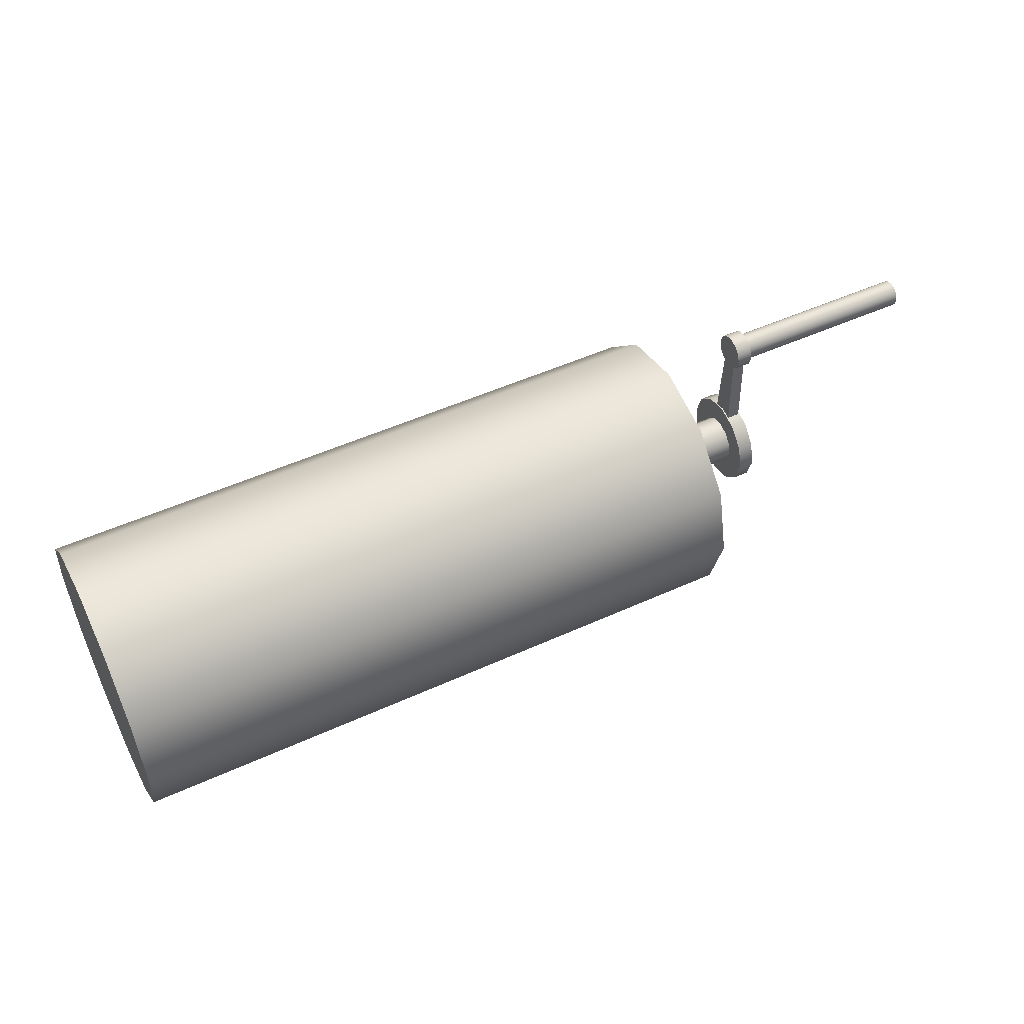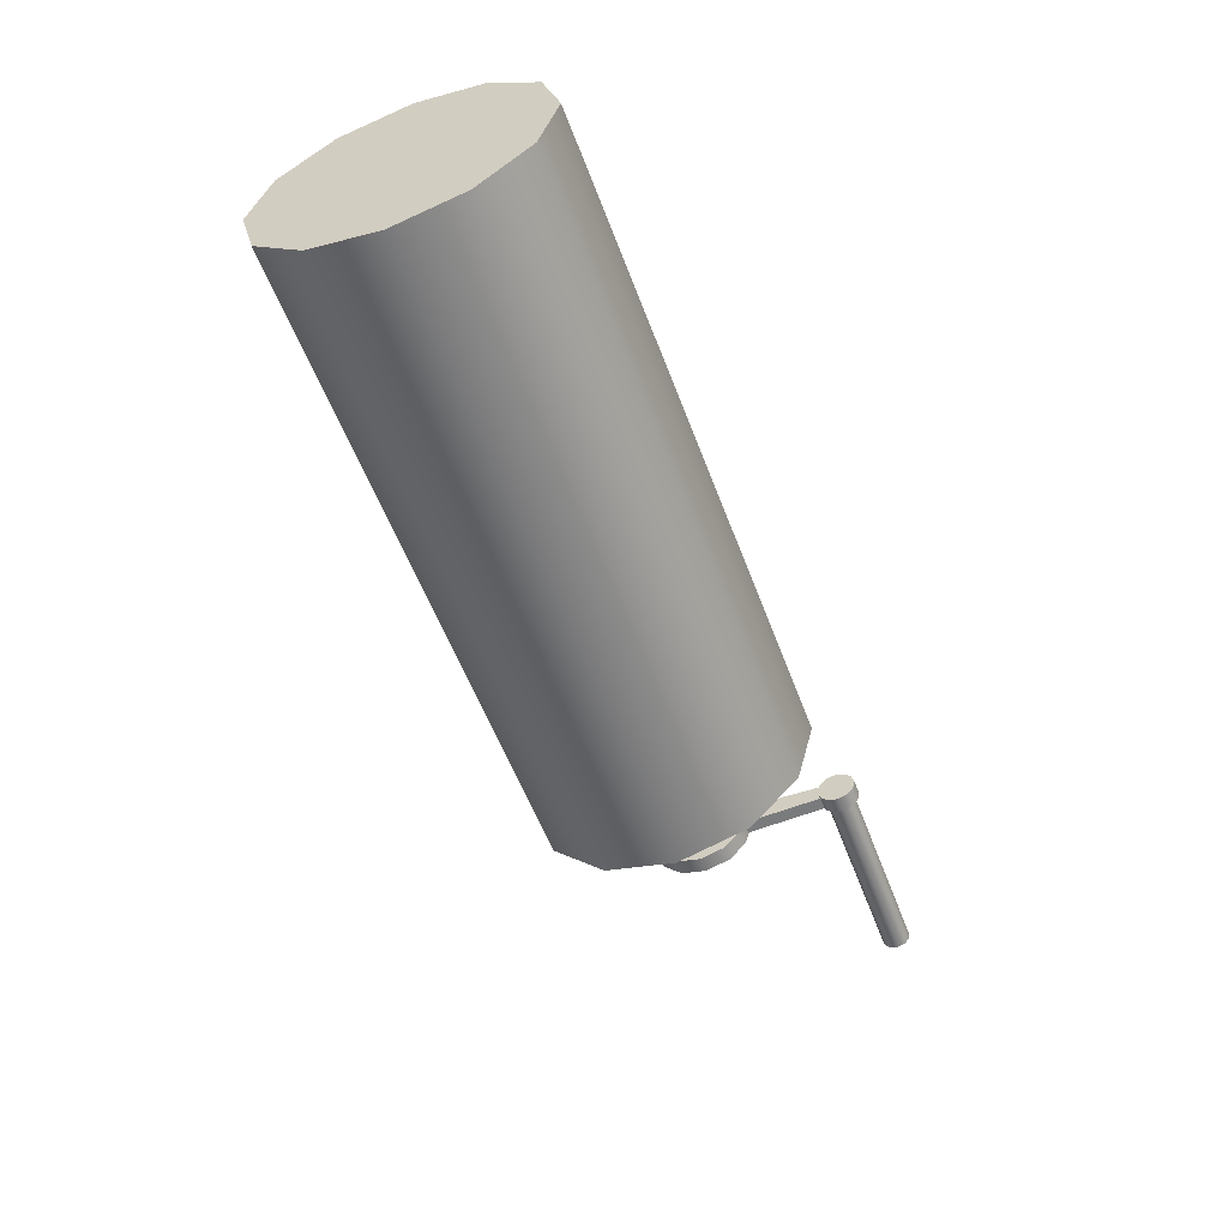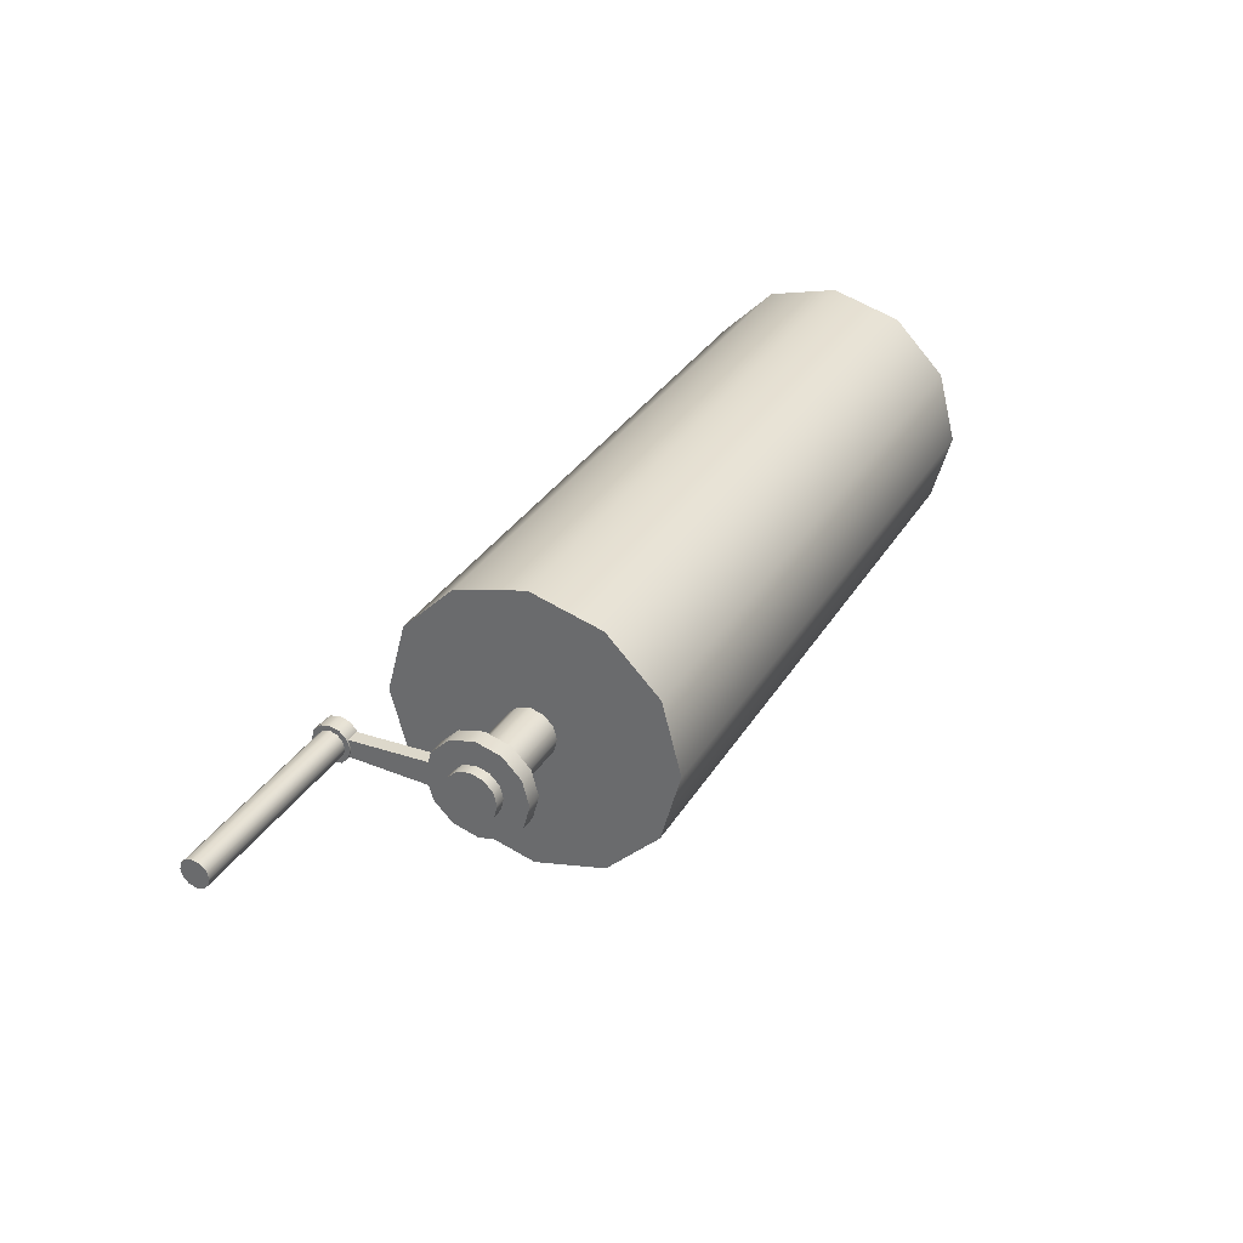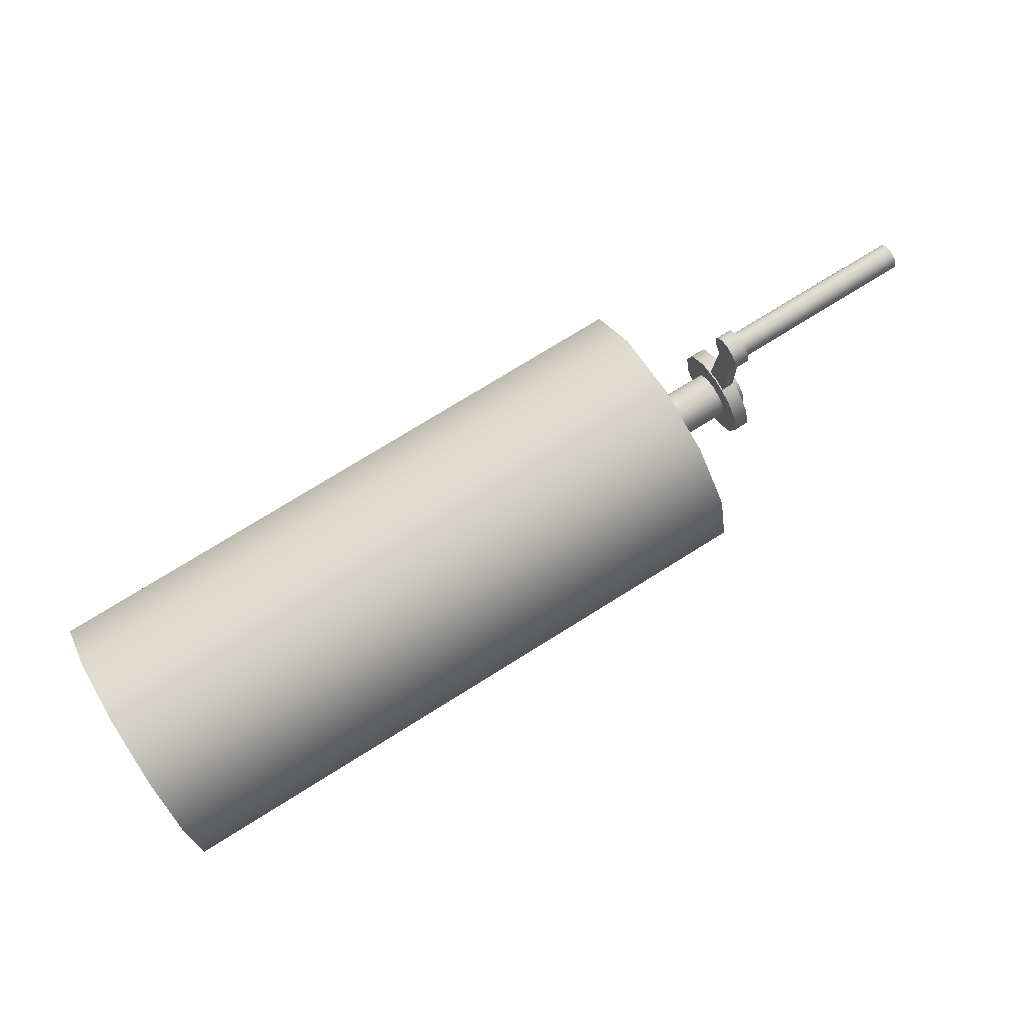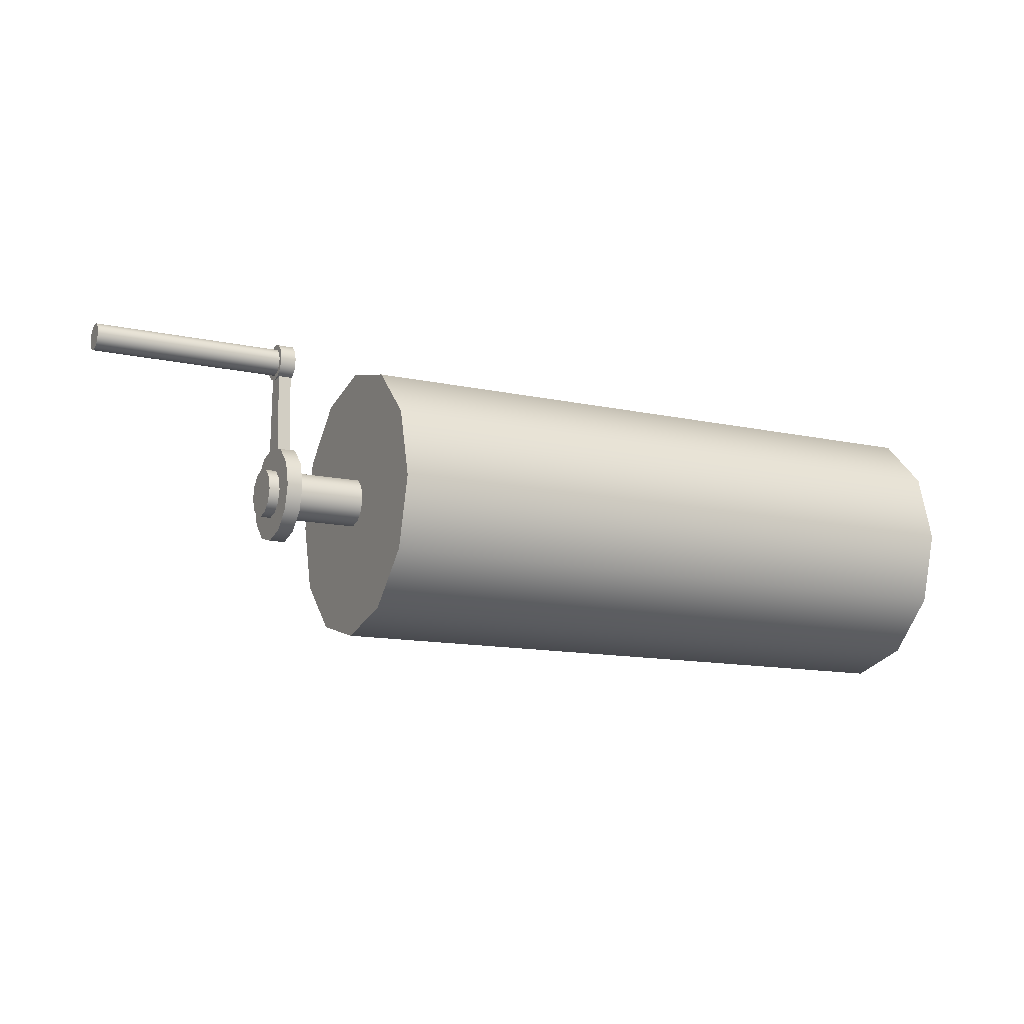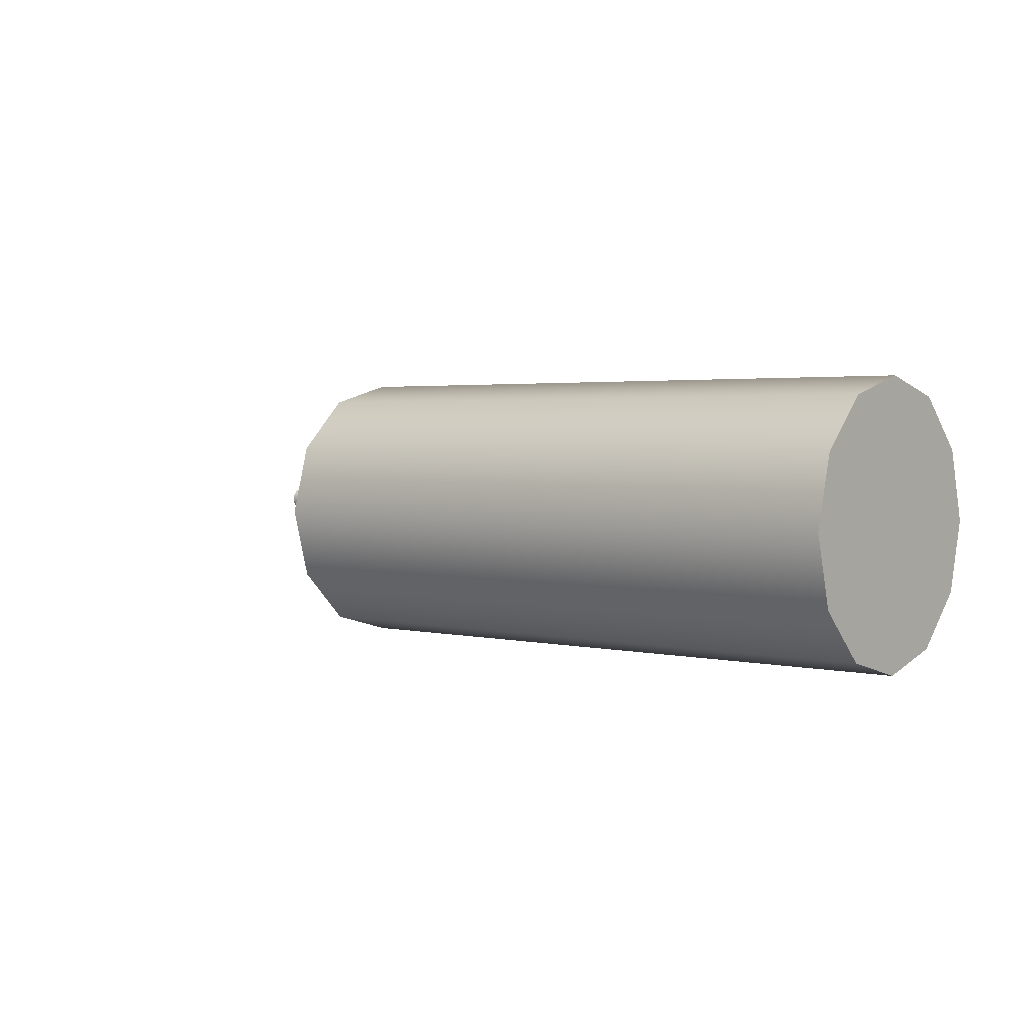
<metadata>
{"format":"obj","ext":"obj","renderer":"f3d","projection":"perspective","resolution":1024,"background":"white","views":[{"elev":51.1,"azim":153.7,"up":"+Y"},{"elev":-57.3,"azim":110.6,"up":"+Z"},{"elev":32.9,"azim":-63.1,"up":"+Z"},{"elev":76.2,"azim":148.2,"up":"+Y"},{"elev":-12.6,"azim":-27.2,"up":"+Y"},{"elev":2.5,"azim":39.3,"up":"+Z"}]}
</metadata>
<code>
g Converted object 0
v 7 3 0
v -7 3 0
v 7 2.598 1.5
v -7 2.598 1.5
v 7 1.5 2.598
v -7 1.5 2.598
v 7 -0 3
v -7 -0 3
v 7 -1.5 2.598
v -7 -1.5 2.598
v 7 -2.598 1.5
v -7 -2.598 1.5
v 7 -3 0
v -7 -3 0
v 7 -2.598 -1.5
v -7 -2.598 -1.5
v 7 -1.5 -2.598
v -7 -1.5 -2.598
v 7 -0 -3
v -7 -0 -3
v 7 1.5 -2.598
v -7 1.5 -2.598
v 7 2.598 -1.5
v -7 2.598 -1.5
v -7 -0 0
v 7 -0 0
v -6.667 0.5339 0
v -9.166 0.5339 0
v -6.667 0.4624 0.267
v -9.166 0.4624 0.267
v -6.667 0.267 0.4624
v -9.166 0.267 0.4624
v -6.667 -0 0.5339
v -9.166 -0 0.5339
v -6.667 -0.267 0.4624
v -9.166 -0.267 0.4624
v -6.667 -0.4624 0.267
v -9.166 -0.4624 0.267
v -6.667 -0.5339 0
v -9.166 -0.5339 0
v -6.667 -0.4624 -0.267
v -9.166 -0.4624 -0.267
v -6.667 -0.267 -0.4624
v -9.166 -0.267 -0.4624
v -6.667 -0 -0.5339
v -9.166 -0 -0.5339
v -6.667 0.267 -0.4624
v -9.166 0.267 -0.4624
v -6.667 0.4624 -0.267
v -9.166 0.4624 -0.267
v -9.166 -0 0
v -6.667 -0 0
v -8.604 1.043 0
v -8.938 1.043 0
v -8.604 0.9031 0.5214
v -8.938 0.9031 0.5214
v -8.604 0.5214 0.9031
v -8.938 0.5214 0.9031
v -8.604 -0 1.043
v -8.938 -0 1.043
v -8.604 -0.5214 0.9031
v -8.938 -0.5214 0.9031
v -8.604 -0.9031 0.5214
v -8.938 -0.9031 0.5214
v -8.604 -1.043 0
v -8.938 -1.043 0
v -8.604 -0.9031 -0.5214
v -8.938 -0.9031 -0.5214
v -8.604 -0.5214 -0.9031
v -8.938 -0.5214 -0.9031
v -8.604 -0 -1.043
v -8.938 -0 -1.043
v -8.604 0.5214 -0.9031
v -8.938 0.5214 -0.9031
v -8.604 0.9031 -0.5214
v -8.938 0.9031 -0.5214
v -8.938 -0 0
v -8.604 -0 0
v -8.604 3.409 0
v -8.938 3.409 0
v -8.604 3.355 0.202
v -8.938 3.355 0.202
v -8.604 3.207 0.3499
v -8.938 3.207 0.3499
v -8.604 3.005 0.404
v -8.938 3.005 0.404
v -8.604 2.803 0.3499
v -8.938 2.803 0.3499
v -8.604 2.655 0.202
v -8.938 2.655 0.202
v -8.604 2.601 0
v -8.938 2.601 0
v -8.604 2.655 -0.202
v -8.938 2.655 -0.202
v -8.604 2.803 -0.3499
v -8.938 2.803 -0.3499
v -8.604 3.005 -0.404
v -8.938 3.005 -0.404
v -8.604 3.207 -0.3499
v -8.938 3.207 -0.3499
v -8.604 3.355 -0.202
v -8.938 3.355 -0.202
v -8.938 3.005 0
v -8.604 3.005 0
v -8.9 3.3 0
v -13 3.3 0
v -8.9 3.26 0.1473
v -13 3.26 0.1473
v -8.9 3.153 0.2551
v -13 3.153 0.2551
v -8.9 3.005 0.2945
v -13 3.005 0.2945
v -8.9 2.858 0.2551
v -13 2.858 0.2551
v -8.9 2.75 0.1473
v -13 2.75 0.1473
v -8.9 2.711 0
v -13 2.711 0
v -8.9 2.75 -0.1473
v -13 2.75 -0.1473
v -8.9 2.858 -0.2551
v -13 2.858 -0.2551
v -8.9 3.005 -0.2945
v -13 3.005 -0.2945
v -8.9 3.153 -0.2551
v -13 3.153 -0.2551
v -8.9 3.26 -0.1473
v -13 3.26 -0.1473
v -13 3.005 0
v -8.9 3.005 0
v -8.908 3.008 0.175
v -8.908 -0.01198 0.2955
v -8.631 3.008 0.175
v -8.631 -0.01198 0.2955
v -8.631 3.008 -0.1723
v -8.631 -0.01198 -0.2928
v -8.908 3.008 -0.1723
v -8.908 -0.01198 -0.2928
f 1 3 26
f 2 25 4
f 1 2 3
f 2 4 3
f 3 5 26
f 4 25 6
f 3 4 6
f 3 6 5
f 5 7 26
f 6 25 8
f 5 6 7
f 6 8 7
f 7 9 26
f 8 25 10
f 7 8 10
f 7 10 9
f 9 11 26
f 10 25 12
f 9 10 11
f 10 12 11
f 11 13 26
f 12 25 14
f 11 12 14
f 11 14 13
f 13 15 26
f 14 25 16
f 13 14 15
f 14 16 15
f 15 17 26
f 16 25 18
f 15 16 18
f 15 18 17
f 17 19 26
f 18 25 20
f 17 18 19
f 18 20 19
f 19 21 26
f 20 25 22
f 19 20 22
f 19 22 21
f 21 23 26
f 22 25 24
f 21 22 23
f 22 24 23
f 23 1 26
f 24 25 2
f 23 24 2
f 23 2 1
f 27 29 52
f 28 51 30
f 27 28 29
f 28 30 29
f 29 31 52
f 30 51 32
f 29 30 32
f 29 32 31
f 31 33 52
f 32 51 34
f 31 32 33
f 32 34 33
f 33 35 52
f 34 51 36
f 33 34 36
f 33 36 35
f 35 37 52
f 36 51 38
f 35 36 37
f 36 38 37
f 37 39 52
f 38 51 40
f 37 38 40
f 37 40 39
f 39 41 52
f 40 51 42
f 39 40 41
f 40 42 41
f 41 43 52
f 42 51 44
f 41 42 44
f 41 44 43
f 43 45 52
f 44 51 46
f 43 44 45
f 44 46 45
f 45 47 52
f 46 51 48
f 45 46 48
f 45 48 47
f 47 49 52
f 48 51 50
f 47 48 49
f 48 50 49
f 49 27 52
f 50 51 28
f 49 50 28
f 49 28 27
f 53 55 78
f 54 77 56
f 53 54 55
f 54 56 55
f 55 57 78
f 56 77 58
f 55 56 58
f 55 58 57
f 57 59 78
f 58 77 60
f 57 58 59
f 58 60 59
f 59 61 78
f 60 77 62
f 59 60 62
f 59 62 61
f 61 63 78
f 62 77 64
f 61 62 63
f 62 64 63
f 63 65 78
f 64 77 66
f 63 64 66
f 63 66 65
f 65 67 78
f 66 77 68
f 65 66 67
f 66 68 67
f 67 69 78
f 68 77 70
f 67 68 70
f 67 70 69
f 69 71 78
f 70 77 72
f 69 70 71
f 70 72 71
f 71 73 78
f 72 77 74
f 71 72 74
f 71 74 73
f 73 75 78
f 74 77 76
f 73 74 75
f 74 76 75
f 75 53 78
f 76 77 54
f 75 76 54
f 75 54 53
f 79 81 104
f 80 103 82
f 79 80 81
f 80 82 81
f 81 83 104
f 82 103 84
f 81 82 84
f 81 84 83
f 83 85 104
f 84 103 86
f 83 84 85
f 84 86 85
f 85 87 104
f 86 103 88
f 85 86 88
f 85 88 87
f 87 89 104
f 88 103 90
f 87 88 89
f 88 90 89
f 89 91 104
f 90 103 92
f 89 90 92
f 89 92 91
f 91 93 104
f 92 103 94
f 91 92 93
f 92 94 93
f 93 95 104
f 94 103 96
f 93 94 96
f 93 96 95
f 95 97 104
f 96 103 98
f 95 96 97
f 96 98 97
f 97 99 104
f 98 103 100
f 97 98 100
f 97 100 99
f 99 101 104
f 100 103 102
f 99 100 101
f 100 102 101
f 101 79 104
f 102 103 80
f 101 102 80
f 101 80 79
f 105 107 130
f 106 129 108
f 105 106 107
f 106 108 107
f 107 109 130
f 108 129 110
f 107 108 110
f 107 110 109
f 109 111 130
f 110 129 112
f 109 110 111
f 110 112 111
f 111 113 130
f 112 129 114
f 111 112 114
f 111 114 113
f 113 115 130
f 114 129 116
f 113 114 115
f 114 116 115
f 115 117 130
f 116 129 118
f 115 116 118
f 115 118 117
f 117 119 130
f 118 129 120
f 117 118 119
f 118 120 119
f 119 121 130
f 120 129 122
f 119 120 122
f 119 122 121
f 121 123 130
f 122 129 124
f 121 122 123
f 122 124 123
f 123 125 130
f 124 129 126
f 123 124 126
f 123 126 125
f 125 127 130
f 126 129 128
f 125 126 127
f 126 128 127
f 127 105 130
f 128 129 106
f 127 128 106
f 127 106 105
f 131 132 133
f 132 134 133
f 133 134 135
f 134 136 135
f 135 136 137
f 136 138 137
f 137 138 131
f 138 132 131
f 137 131 135
f 131 133 135
f 132 138 134
f 138 136 134

</code>
